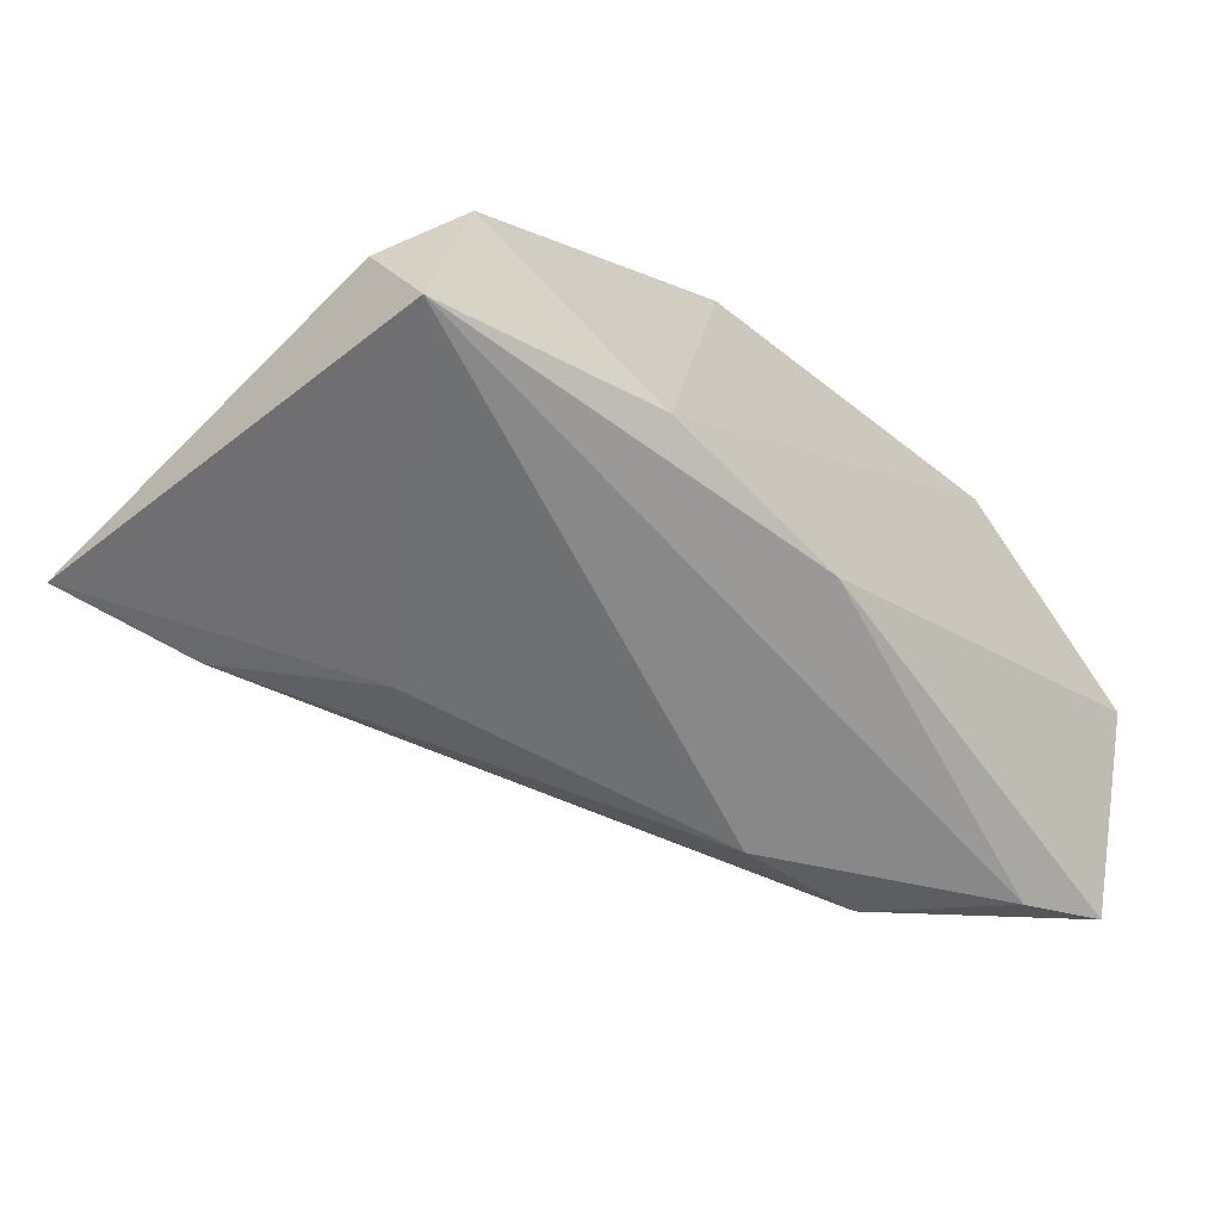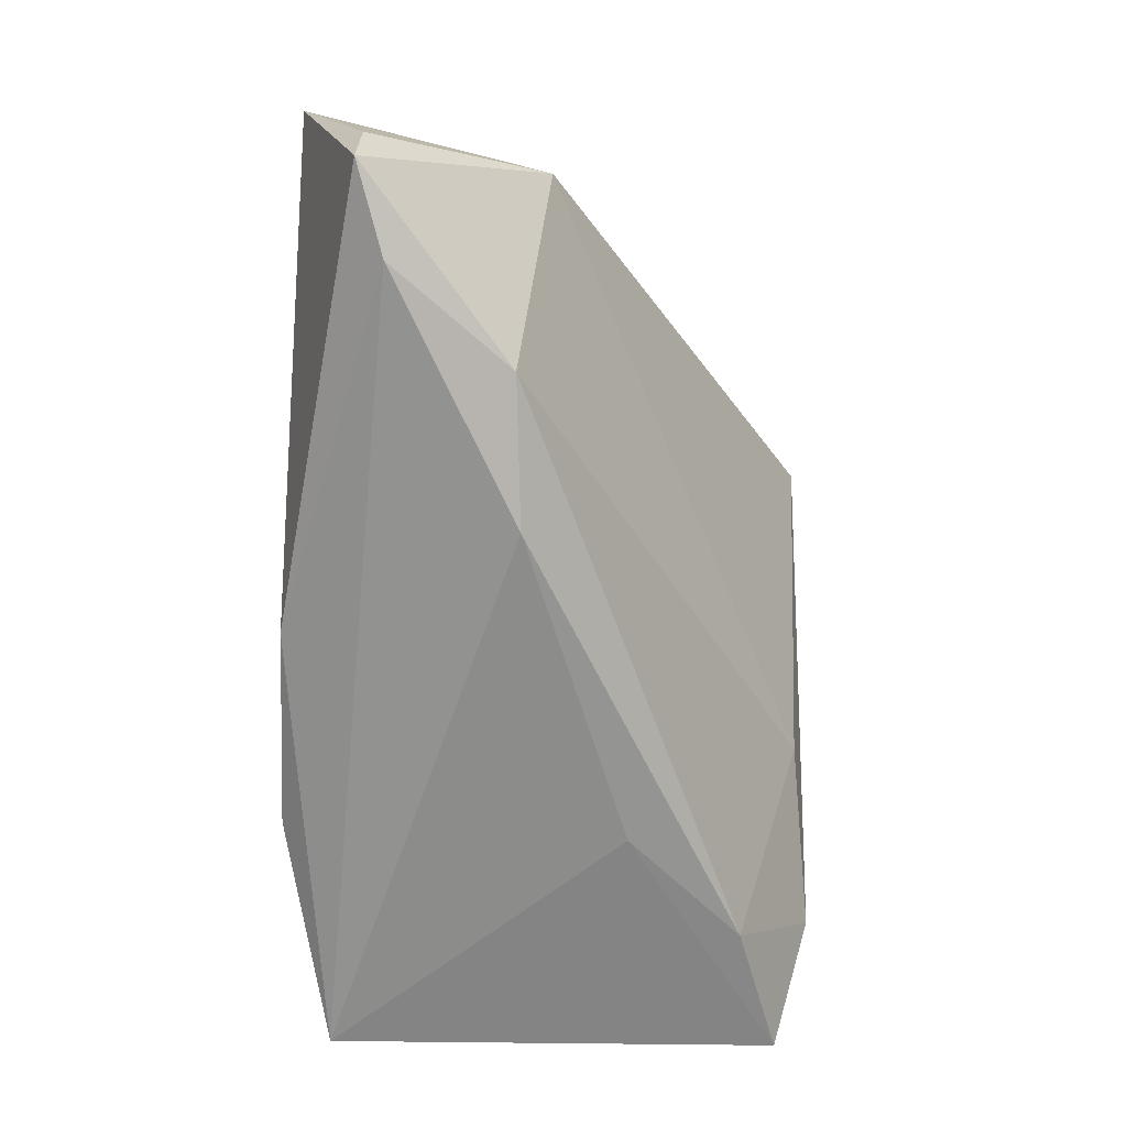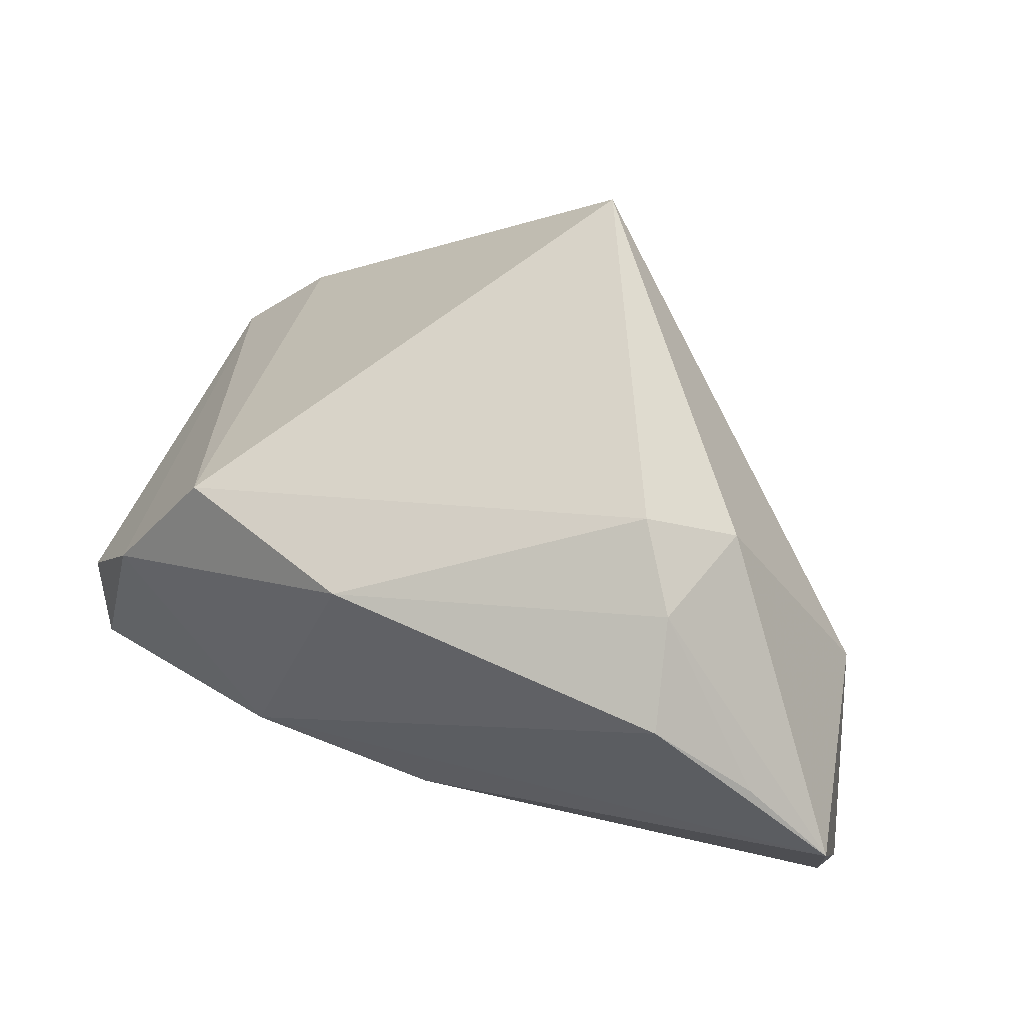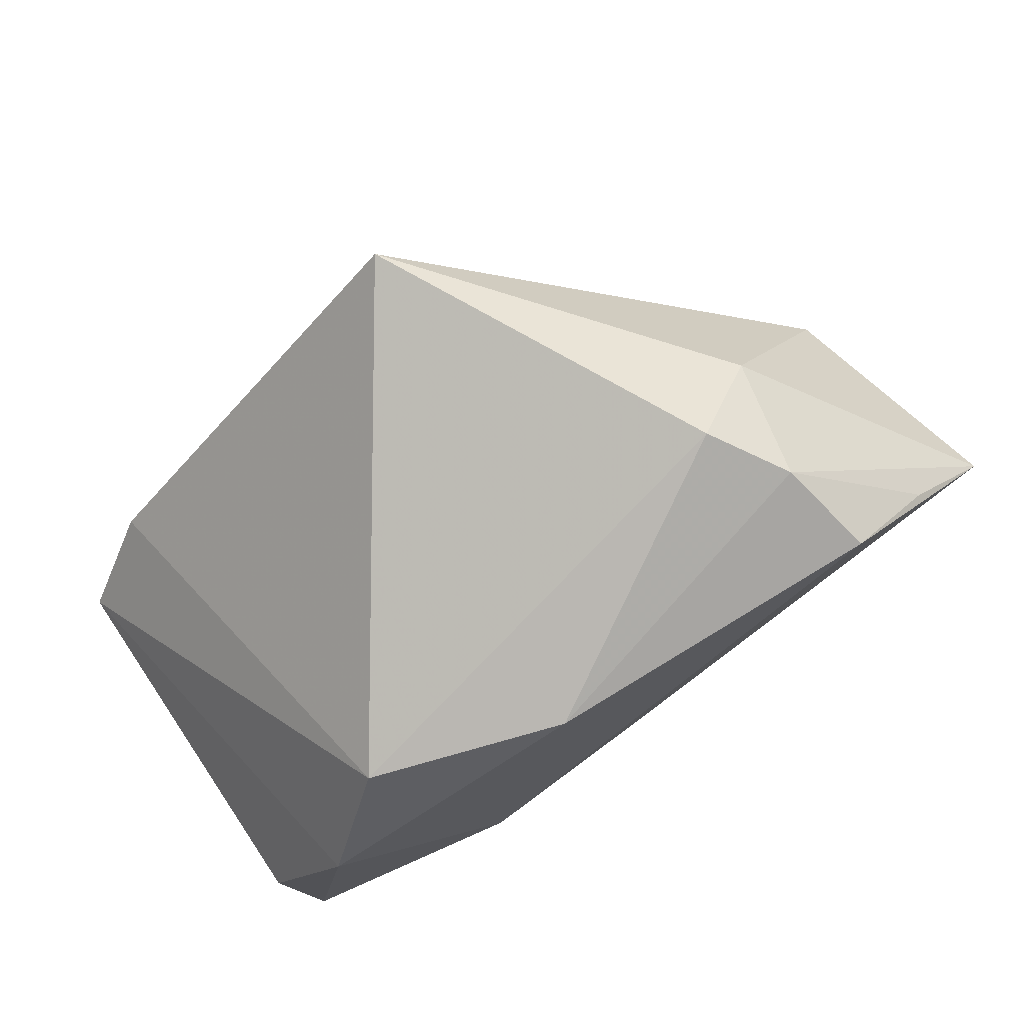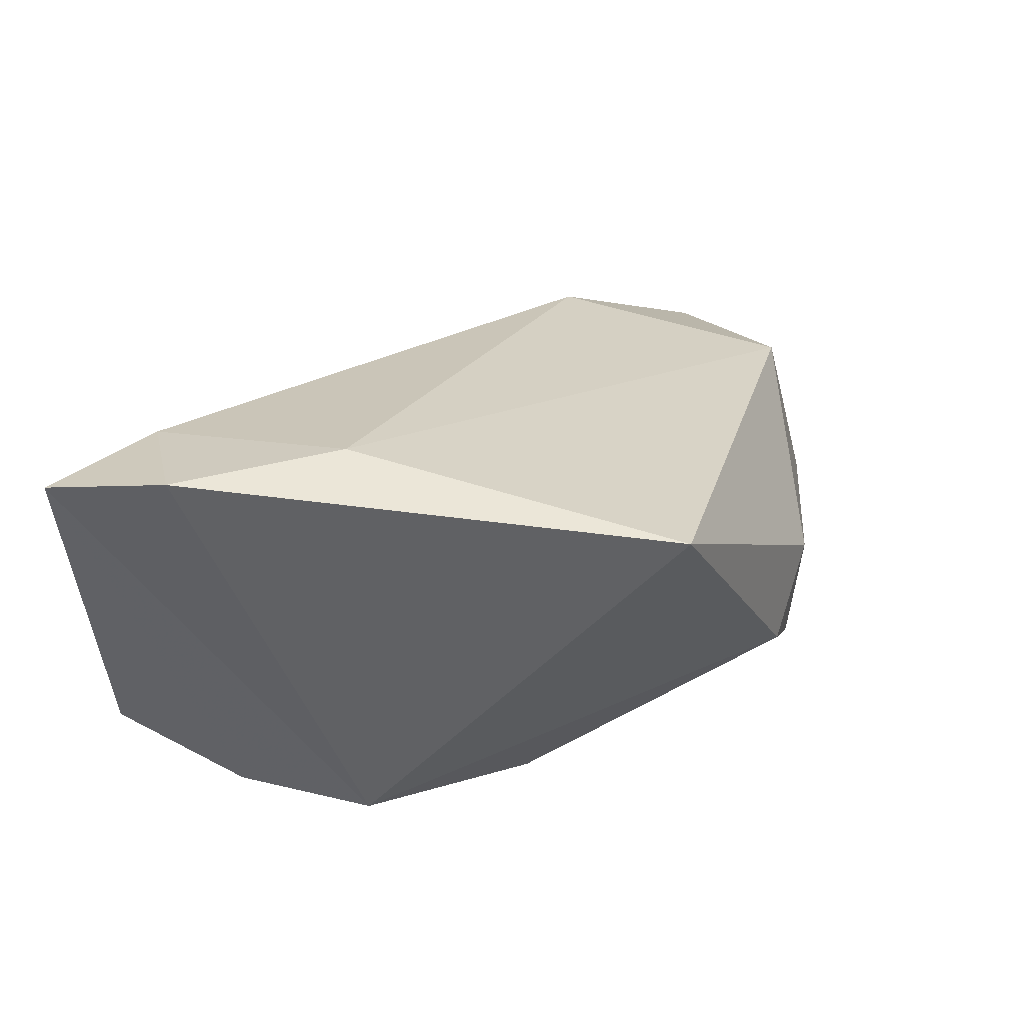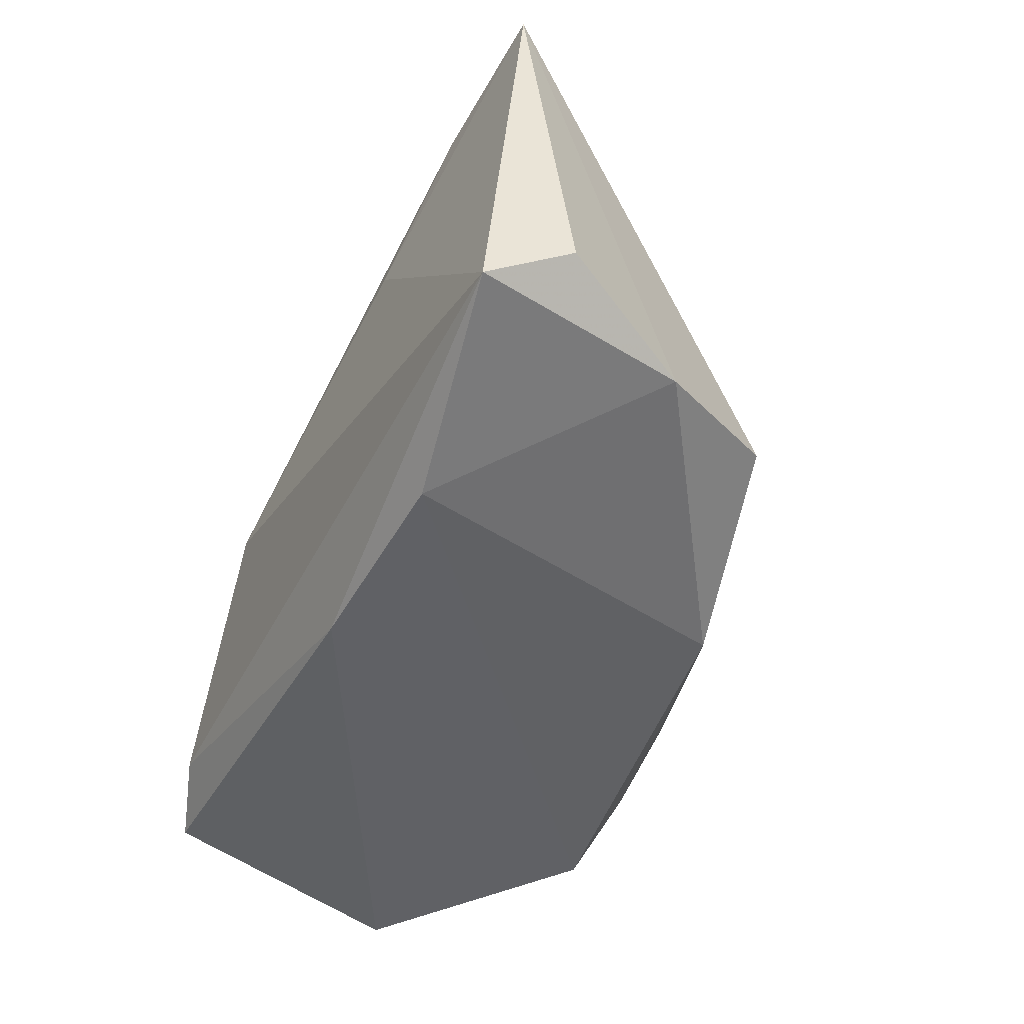
<metadata>
{"format":"obj","ext":"obj","renderer":"f3d","projection":"perspective","resolution":1024,"background":"white","views":[{"elev":-52.9,"azim":133.3,"up":"+Y"},{"elev":-69.7,"azim":-92.2,"up":"+Y"},{"elev":62.5,"azim":-159.1,"up":"+Y"},{"elev":79.6,"azim":143.8,"up":"+Y"},{"elev":56.9,"azim":143.3,"up":"+Z"},{"elev":-47.5,"azim":66.5,"up":"+Z"}]}
</metadata>
<code>
v 0.02308 -0.01972 -0.02557
v -0.02917 0.0305 -0.01388
v -0.03409 -0.02649 5.589e-05
v 0.05272 -0.01403 -0.01431
v -0.05708 -0.01744 -0.01694
v -0.03209 0.02434 -0.02557
v -0.02308 0.03424 -0.004513
v -0.001489 -0.0216 -0.02544
v -0.05572 -0.02385 -0.01731
v -0.004087 0.03424 0.037
v -0.04435 0.01466 -0.02465
v -0.05013 0.0003298 0.00321
v 0.04377 0.002232 -0.01826
v -0.04553 -0.02679 -0.01397
v -0.01722 -0.02968 0.00115
v 0.05118 -0.01936 0.03387
v 0.03357 0.01843 -0.01264
v 0.03474 -0.02208 0.02849
v -0.05542 0.004768 -0.02557
v 0.04037 -0.008246 0.03808
v 0.04985 -0.02372 -0.01952
v 0.01985 -0.001375 0.03574
v -0.03313 0.02742 0.0006638
v 0.02101 -0.02538 0.01451
v 0.01029 0.02251 -0.02173
f 7 10 17
f 24 21 16
f 24 15 21
f 21 15 14
f 8 14 9
f 21 14 8
f 23 10 7
f 23 12 10
f 9 12 5
f 3 12 9
f 9 14 3
f 3 14 15
f 7 17 25
f 16 21 4
f 16 17 20
f 20 17 10
f 19 8 9
f 9 5 19
f 19 5 12
f 12 23 19
f 2 23 7
f 7 25 2
f 2 25 6
f 2 19 23
f 18 3 15
f 18 24 16
f 15 24 18
f 16 20 18
f 10 12 22
f 12 3 22
f 22 20 10
f 3 18 22
f 22 18 20
f 13 25 17
f 13 4 21
f 13 17 16
f 16 4 13
f 6 25 1
f 1 19 6
f 8 19 1
f 21 8 1
f 1 13 21
f 25 13 1
f 6 19 11
f 11 2 6
f 19 2 11

</code>
